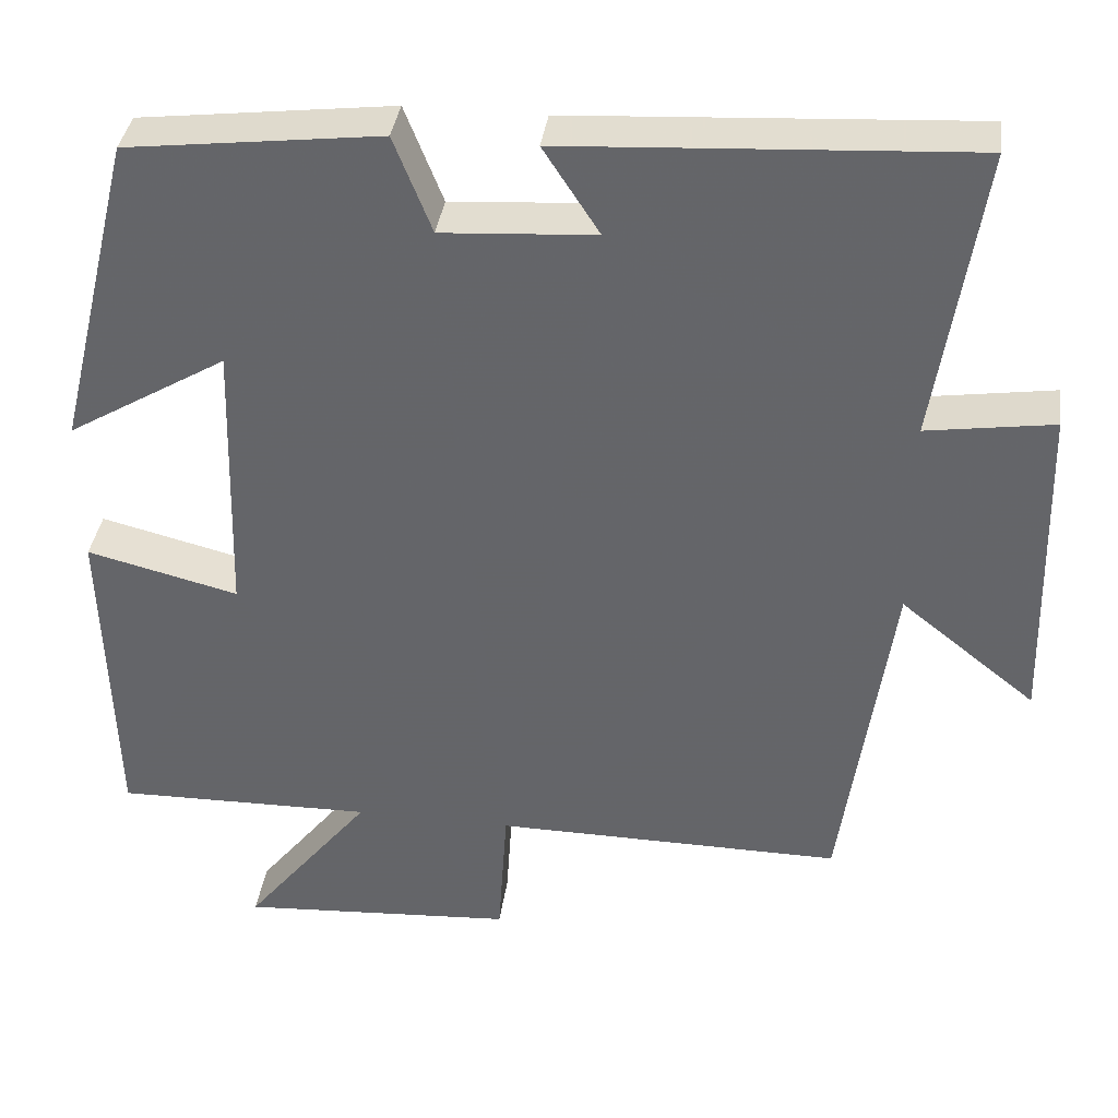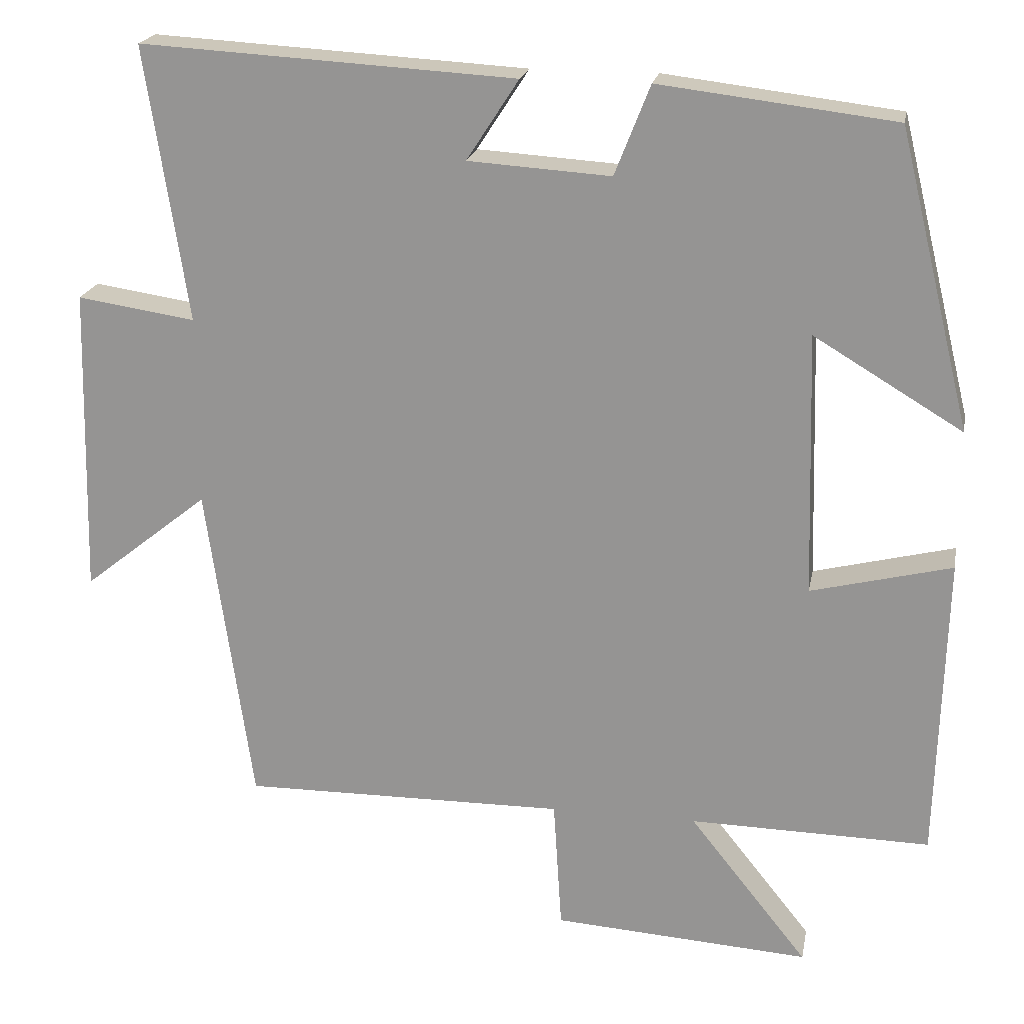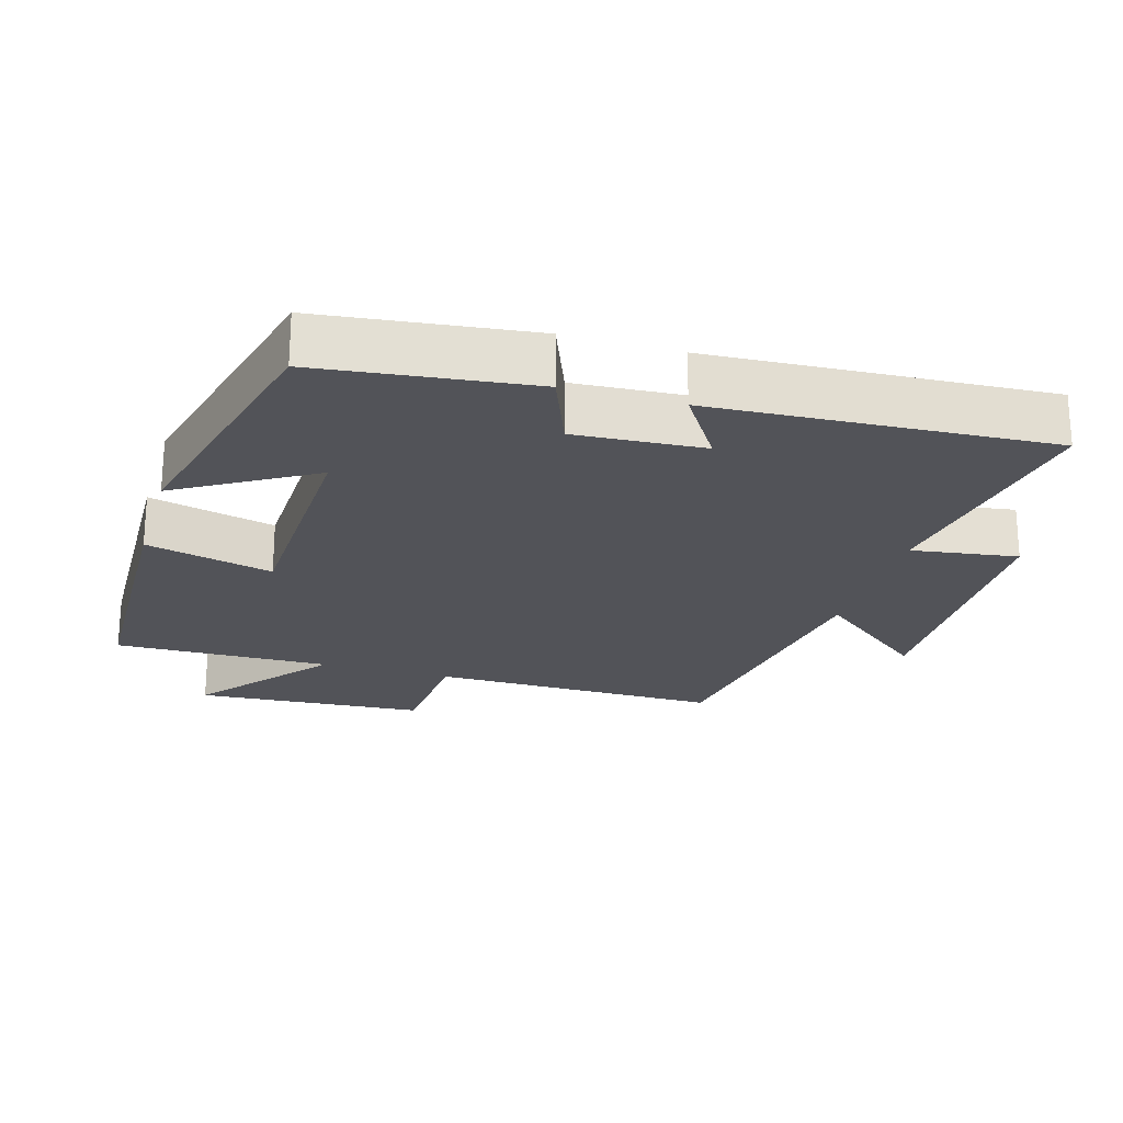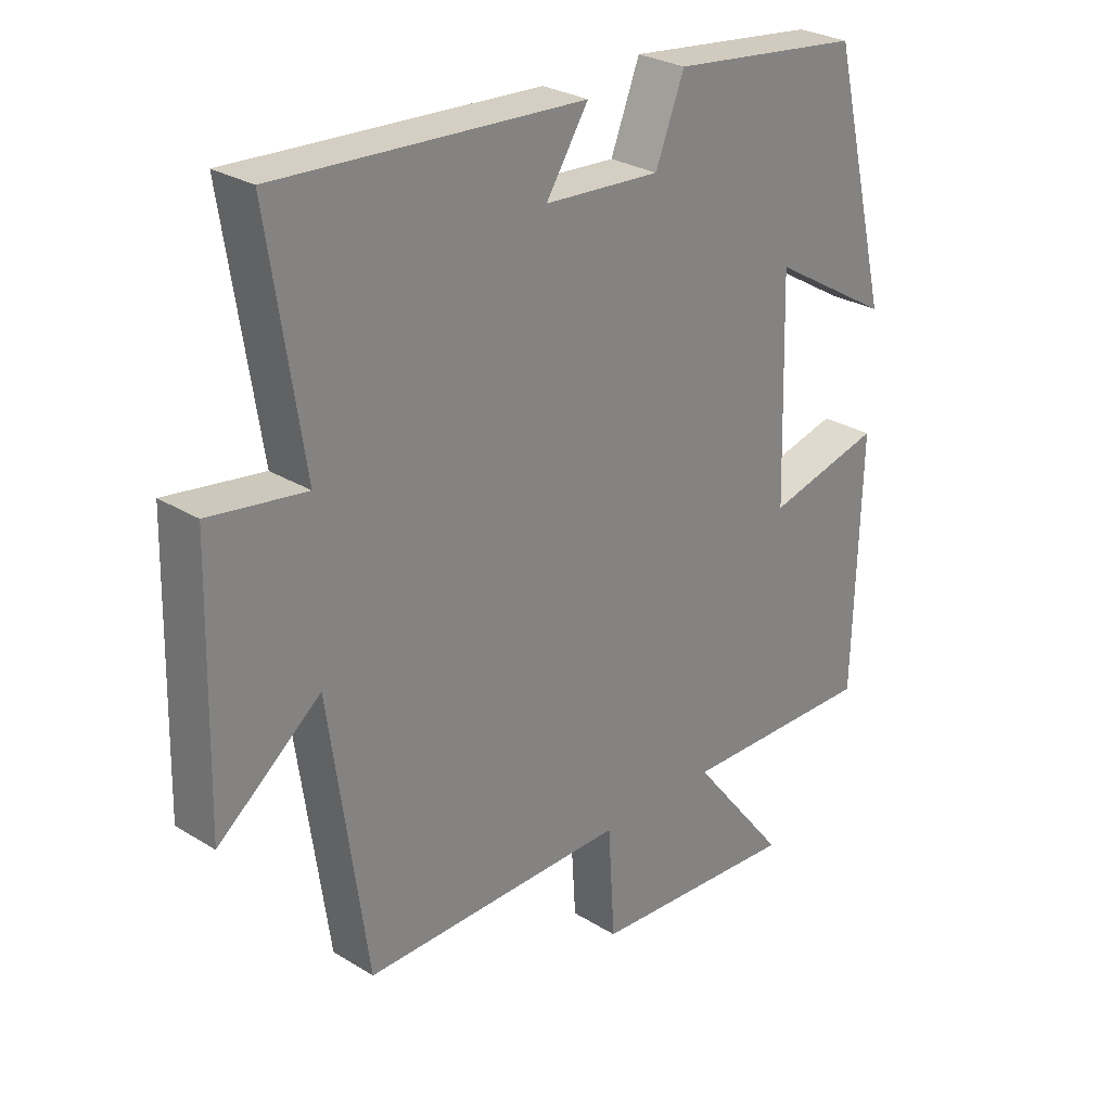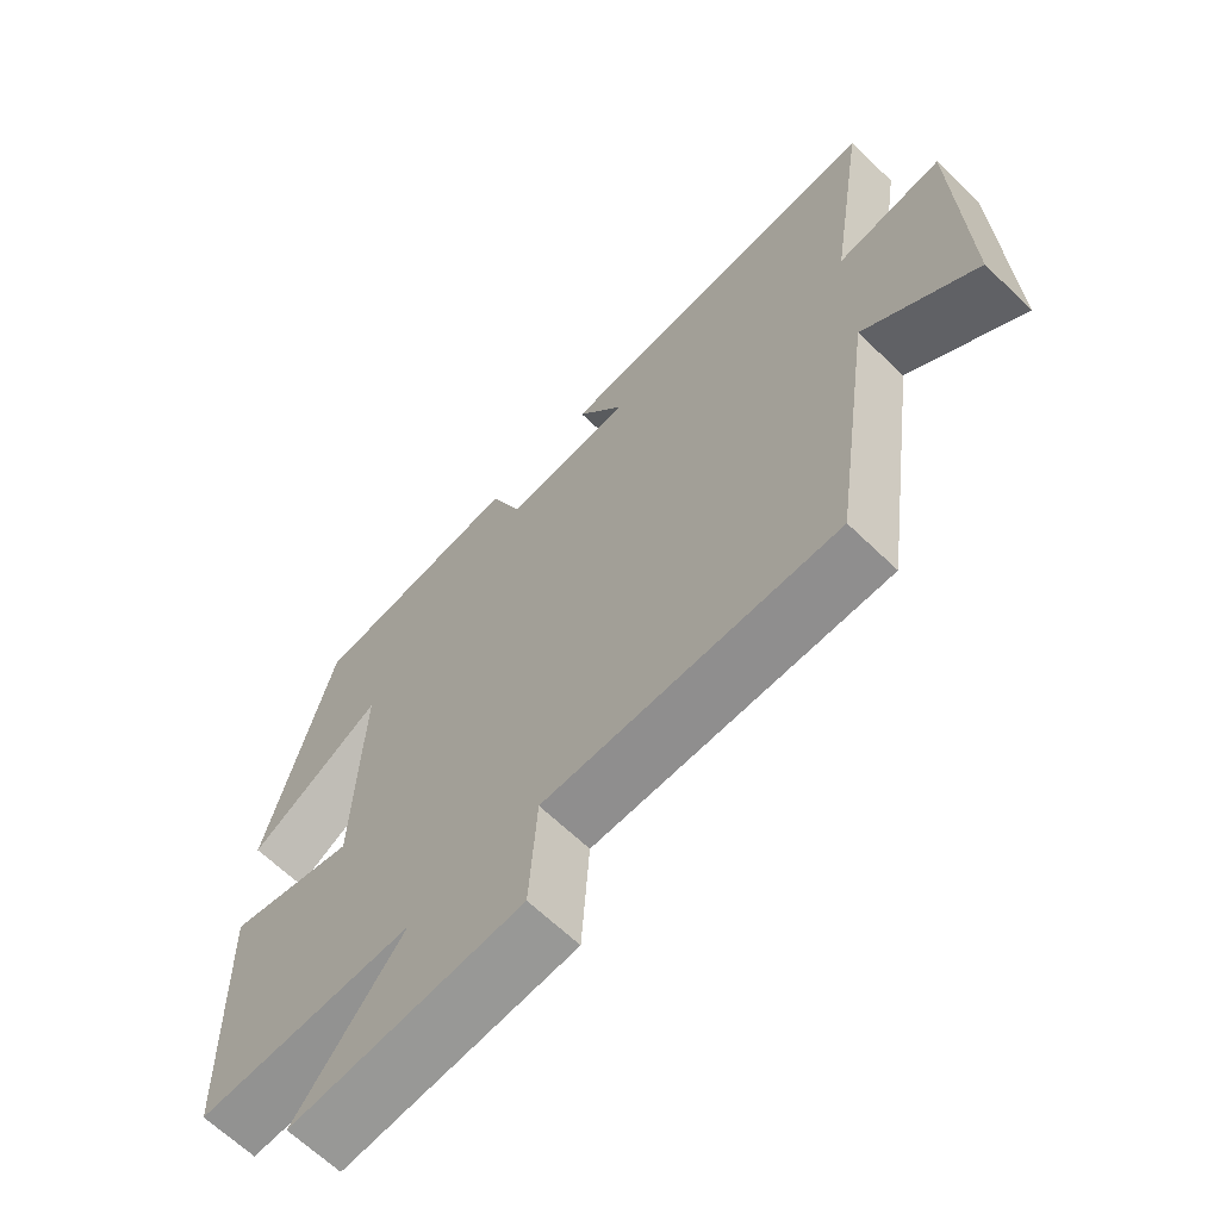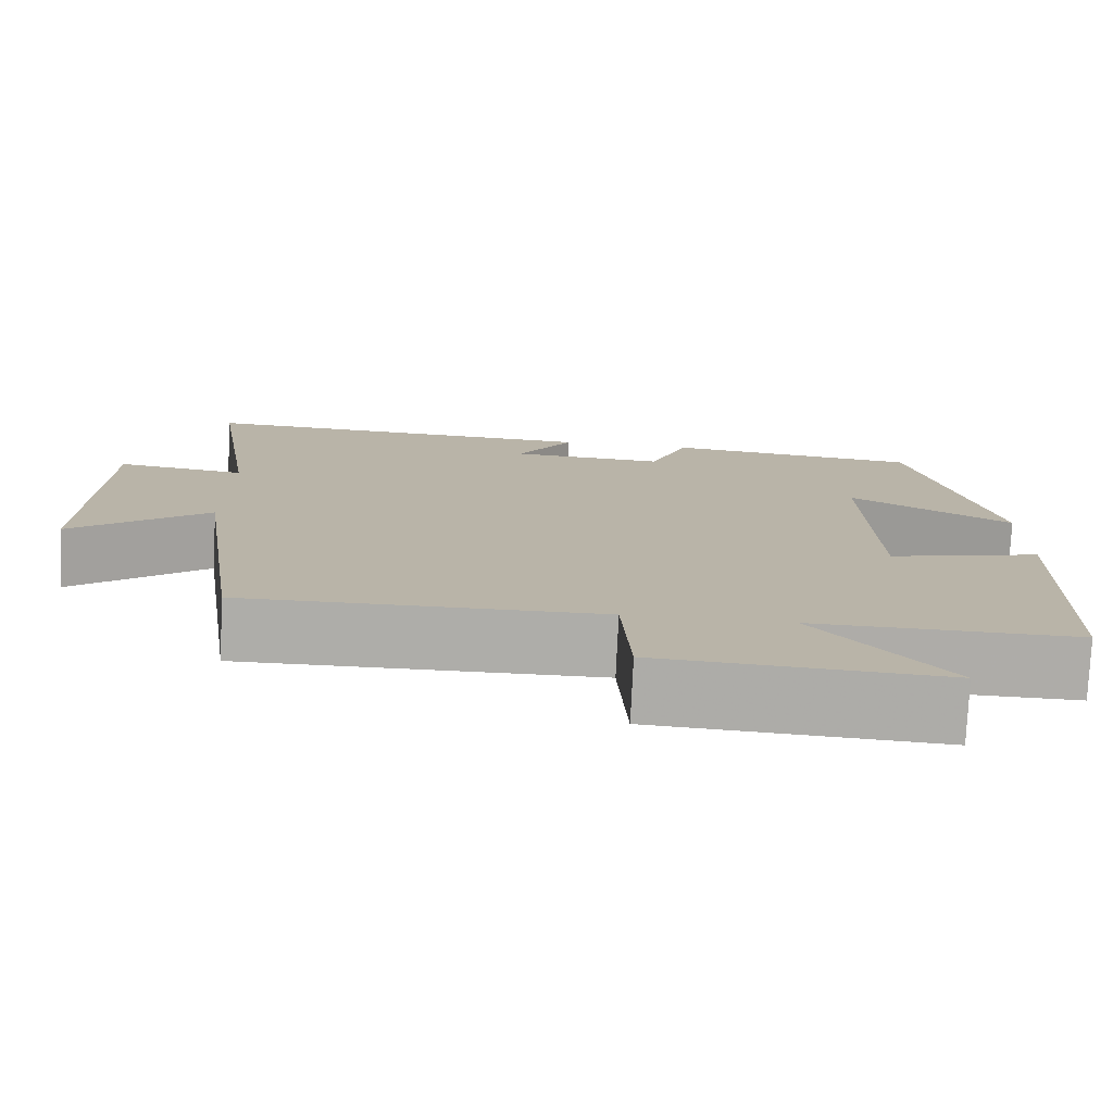
<metadata>
{"format":"obj","ext":"obj","renderer":"f3d","projection":"perspective","resolution":1024,"background":"white","views":[{"elev":37.3,"azim":7.8,"up":"+Z"},{"elev":20.5,"azim":-169.4,"up":"+Z"},{"elev":-22.7,"azim":-16.5,"up":"+Y"},{"elev":27.8,"azim":133.2,"up":"+Z"},{"elev":-65.5,"azim":46.0,"up":"+Z"},{"elev":-77.1,"azim":177.3,"up":"+Z"}]}
</metadata>
<code>
v 0.44 0.07 -0.504
v 0.017 0.07 -0.5
v 0.006 0.07 -0.672
v -0.33 0.07 -0.694
v -0.175 0.07 -0.5
v -0.489 0.07 -0.505
v -0.5 0.07 -0.106
v -0.316 0.07 -0.152
v -0.306 0.07 0.192
v -0.5 0.07 0.076
v -0.405 0.07 0.463
v -0.098 0.07 0.5
v -0.052 0.07 0.383
v 0.134 0.07 0.395
v 0.066 0.07 0.5
v 0.555 0.07 0.528
v 0.5 0.07 0.169
v 0.654 0.07 0.192
v 0.664 0.07 -0.212
v 0.5 0.07 -0.081
v 0.44 0 -0.504
v 0.017 0 -0.5
v 0.006 0 -0.672
v -0.33 0 -0.694
v -0.175 0 -0.5
v -0.489 0 -0.505
v -0.5 0 -0.106
v -0.316 0 -0.152
v -0.306 0 0.192
v -0.5 0 0.076
v -0.405 0 0.463
v -0.098 0 0.5
v -0.052 0 0.383
v 0.134 0 0.395
v 0.066 0 0.5
v 0.555 0 0.528
v 0.5 0 0.169
v 0.654 0 0.192
v 0.664 0 -0.212
v 0.5 0 -0.081
f 17 18 19 20
f 17 20 1 2
f 14 15 16 17
f 13 14 17 2
f 11 12 13
f 10 11 13
f 9 10 13
f 13 2 3
f 9 13 3
f 8 9 3
f 5 6 7 8
f 5 8 3
f 3 4 5
f 40 39 38 37
f 22 21 40 37
f 37 36 35 34
f 22 37 34 33
f 33 32 31
f 33 31 30
f 33 30 29
f 23 22 33
f 23 33 29
f 23 29 28
f 28 27 26 25
f 23 28 25
f 25 24 23
f 1 21 22 2
f 2 22 23 3
f 3 23 24 4
f 4 24 25 5
f 5 25 26 6
f 6 26 27 7
f 7 27 28 8
f 8 28 29 9
f 9 29 30 10
f 10 30 31 11
f 11 31 32 12
f 12 32 33 13
f 13 33 34 14
f 14 34 35 15
f 15 35 36 16
f 16 36 37 17
f 17 37 38 18
f 18 38 39 19
f 19 39 40 20
f 20 40 21 1

</code>
